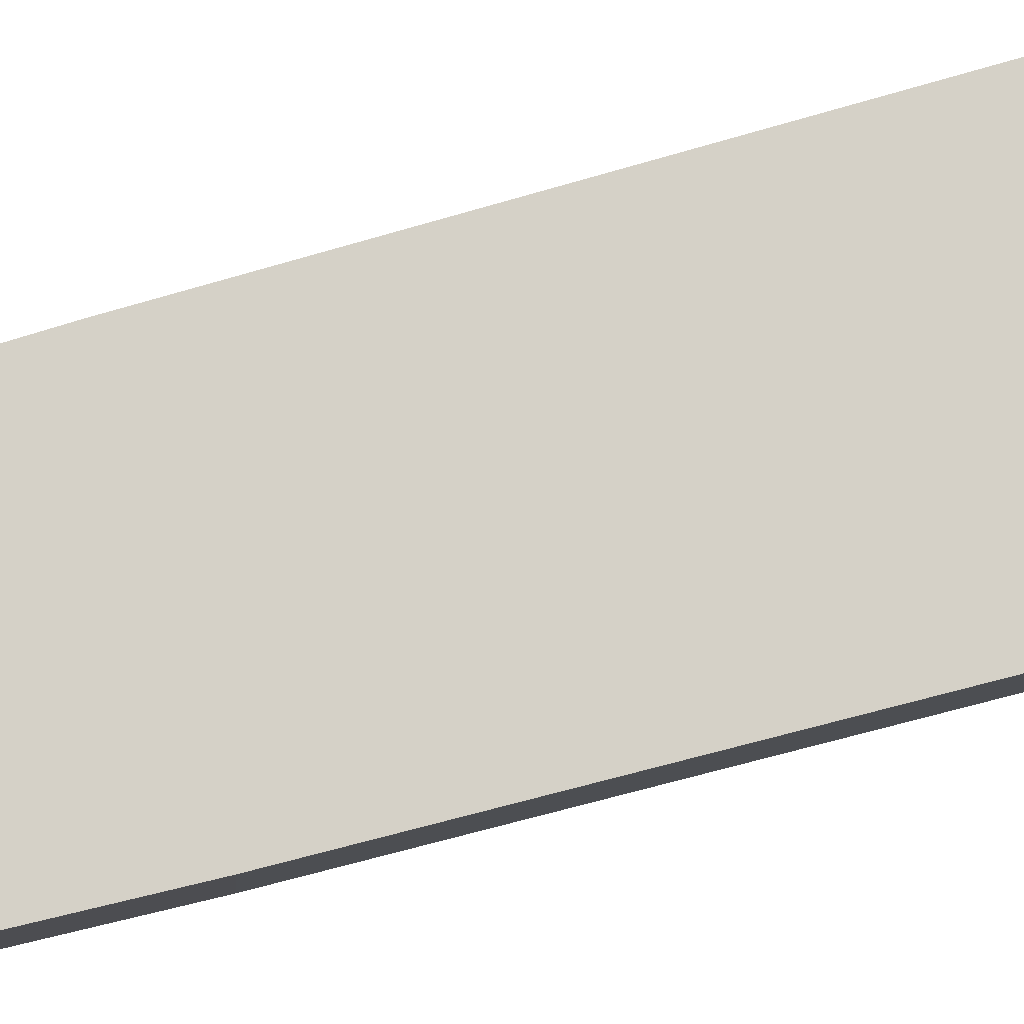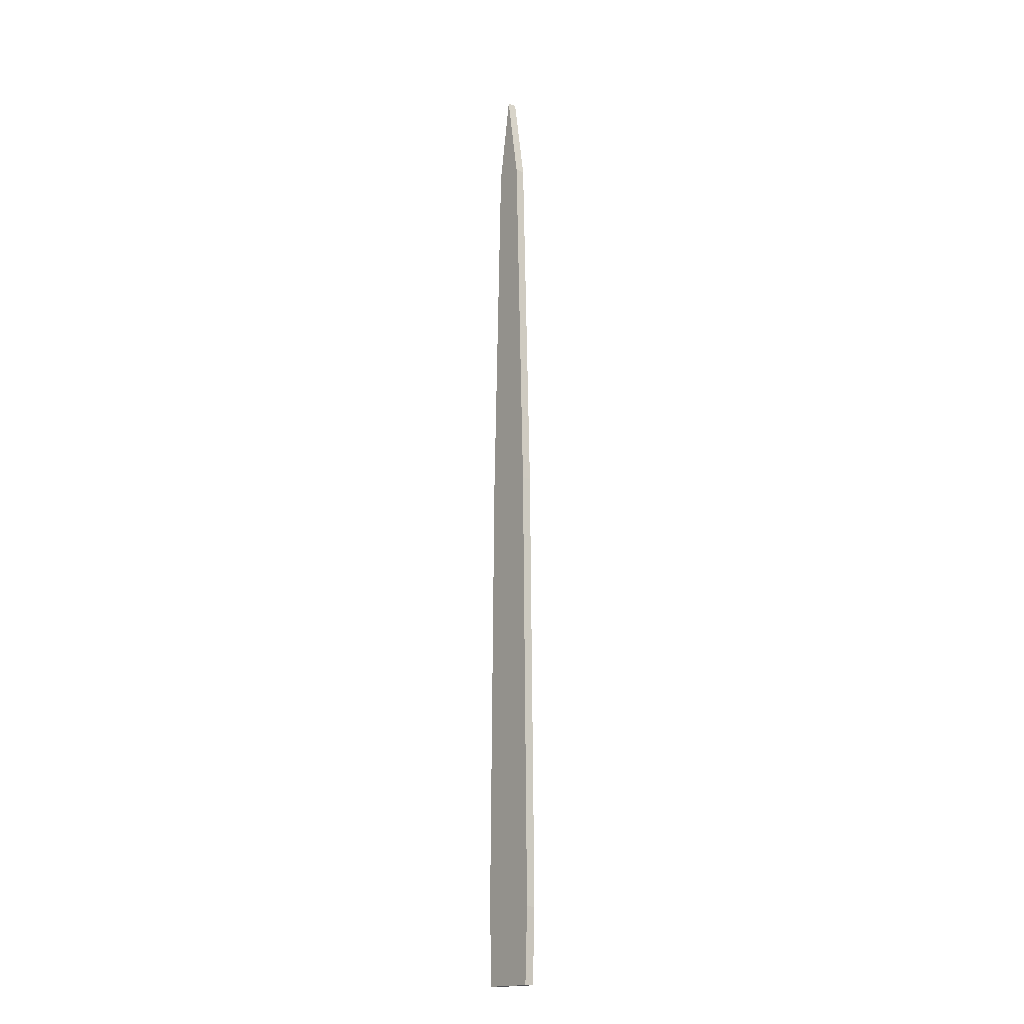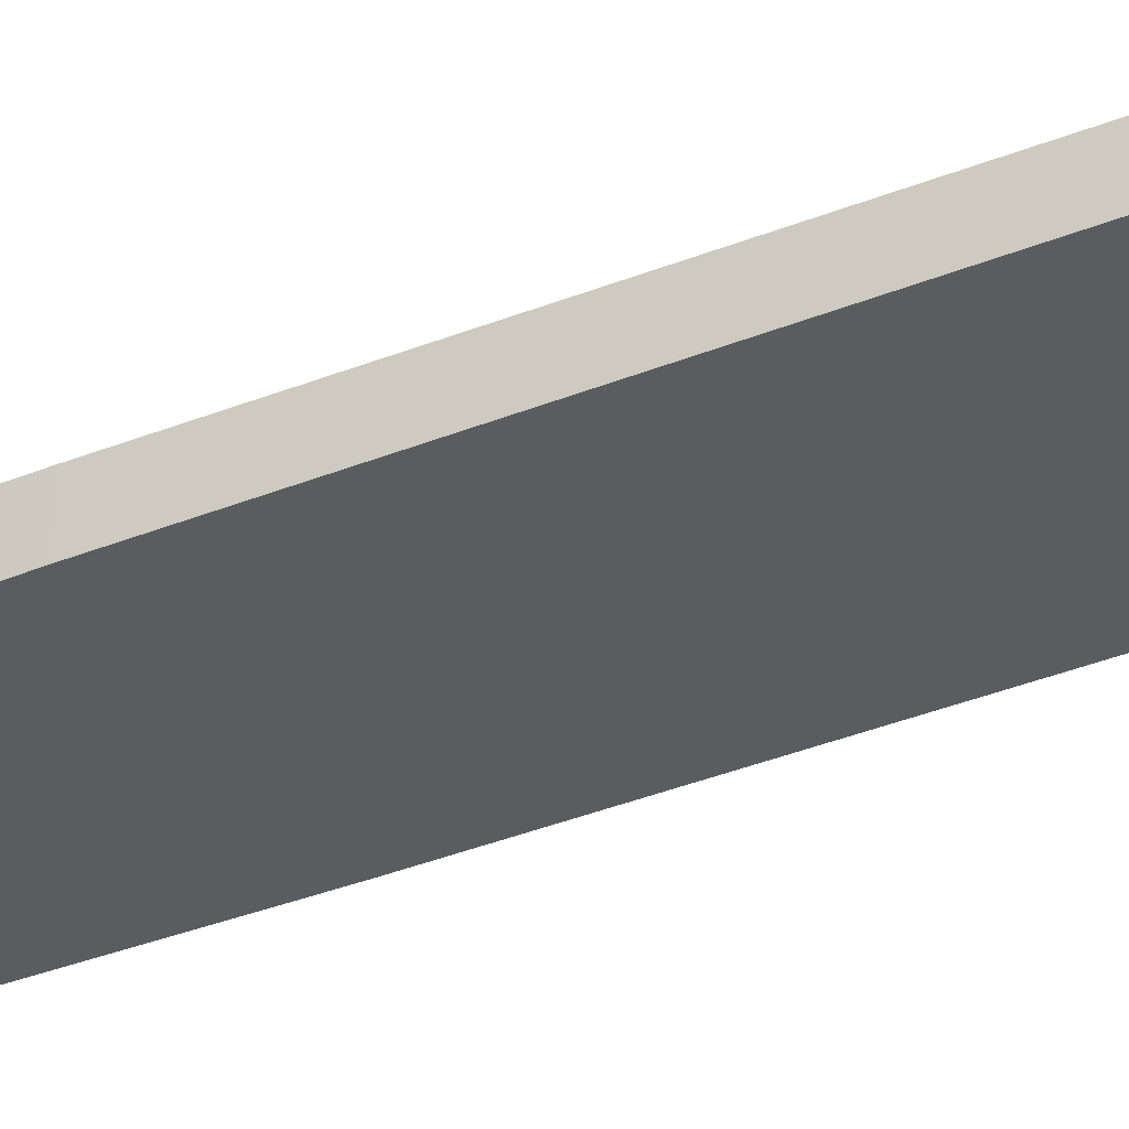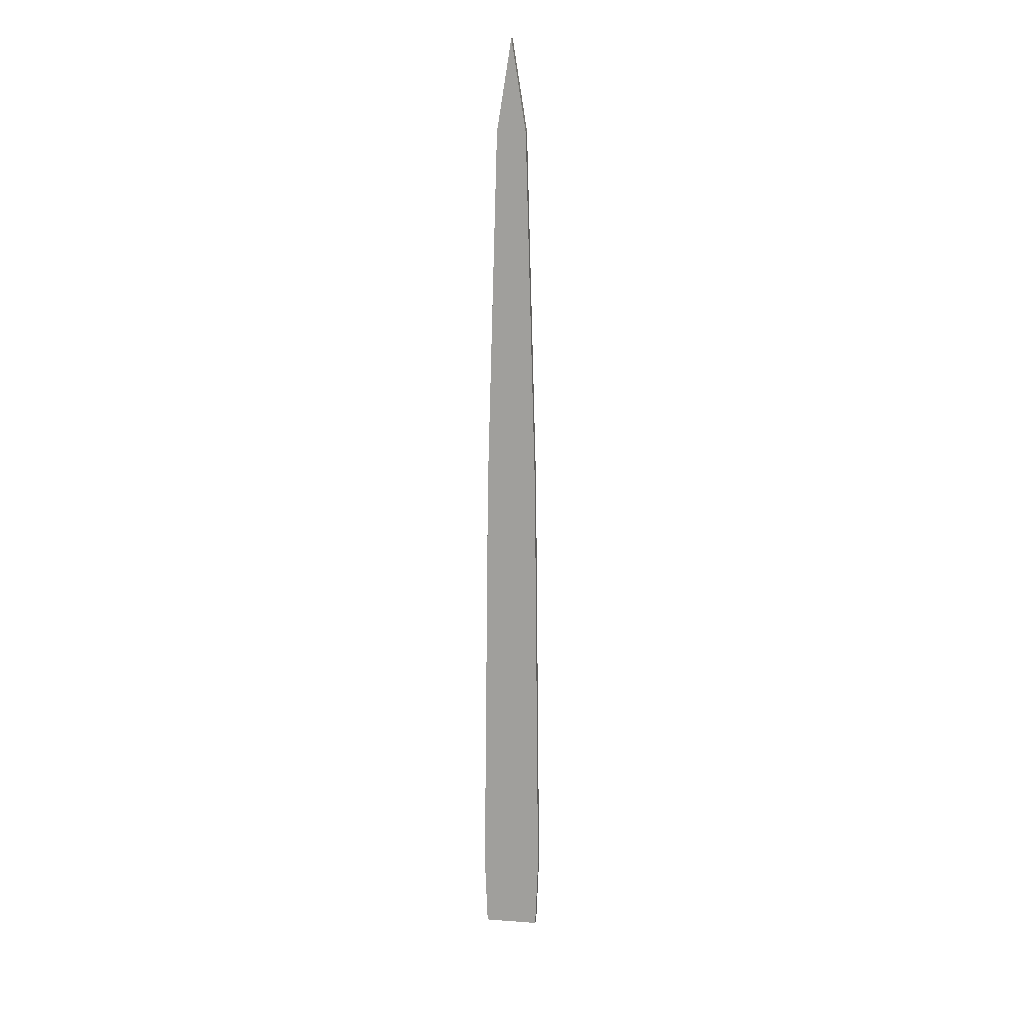
<metadata>
{"format":"obj","ext":"obj","renderer":"f3d","projection":"perspective","resolution":1024,"background":"white","views":[{"elev":79.2,"azim":-105.2,"up":"+Z"},{"elev":-17.1,"azim":-127.5,"up":"+Y"},{"elev":-34.7,"azim":-61.3,"up":"+Z"},{"elev":17.1,"azim":8.3,"up":"+Y"}]}
</metadata>
<code>
o Cube.005_Cube.011
v -0.04601 0.6307 0.007782
v -0.02429 2.117 0.007782
v -0.04601 0.6307 -0.00782
v -0.02429 2.117 -0.00782
v 0.04601 0.6307 0.007782
v 0.02428 2.117 0.007782
v 0.04601 0.6307 -0.00782
v 0.02428 2.117 -0.00782
v -0.04214 1.502 0.007782
v -0.04214 1.502 -0.00782
v 0.04214 1.502 -0.00782
v 0.04214 1.502 0.007782
v -1e-06 0.6307 -0.00782
v -1e-06 2.269 -0.00782
v -1e-06 0.6307 0.007782
v -1e-06 2.269 0.007782
v -1e-06 1.502 0.007782
v -1e-06 1.502 -0.00782
v -0.05089 0.7562 -0.00782
v 0.05089 0.7562 -0.00782
v 0.05089 0.7562 0.007782
v -0.05089 0.7562 0.007782
v -1e-06 0.7562 -0.00782
v -1e-06 0.7562 0.007782
f 9 2 4 10
f 18 14 8 11
f 11 8 6 12
f 17 16 2 9
f 13 7 5 15
f 14 4 2 16
f 24 17 9 22
f 20 11 12 21
f 23 18 11 20
f 22 9 10 19
f 19 10 18 23
f 21 12 17 24
f 8 14 16 6
f 3 13 15 1
f 12 6 16 17
f 10 4 14 18
f 5 21 24 15
f 3 19 23 13
f 1 22 19 3
f 13 23 20 7
f 7 20 21 5
f 15 24 22 1

</code>
